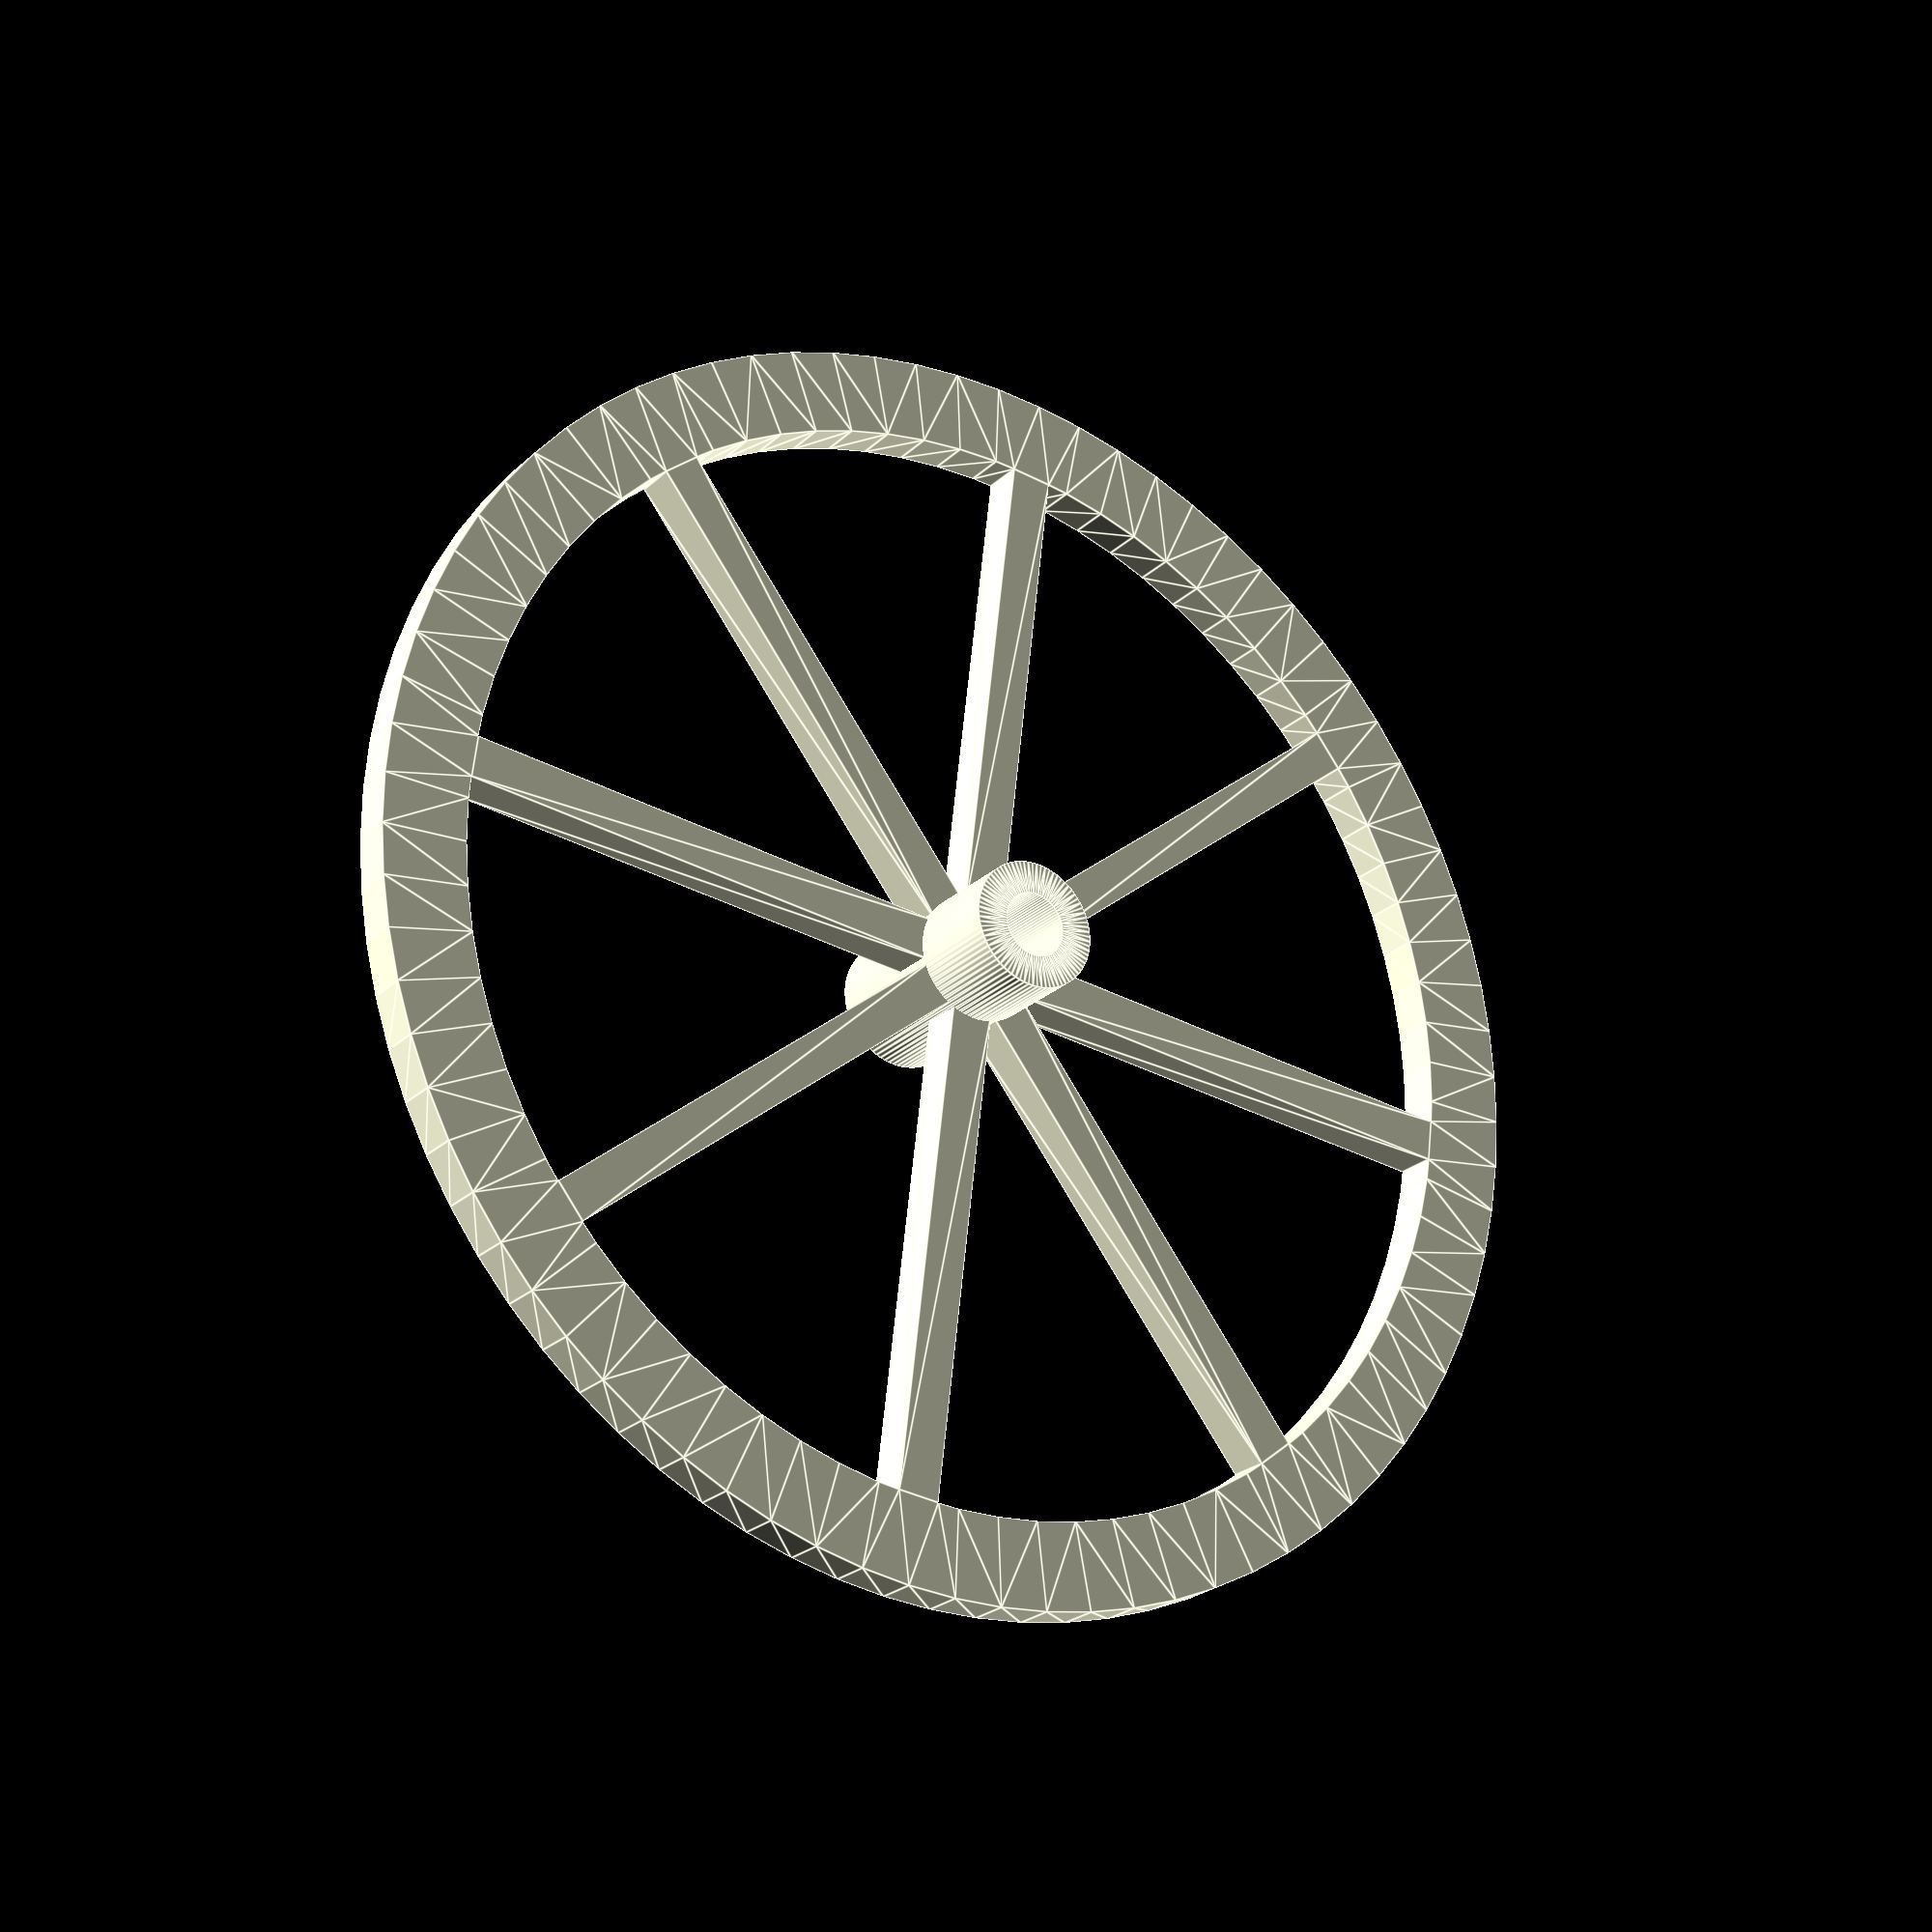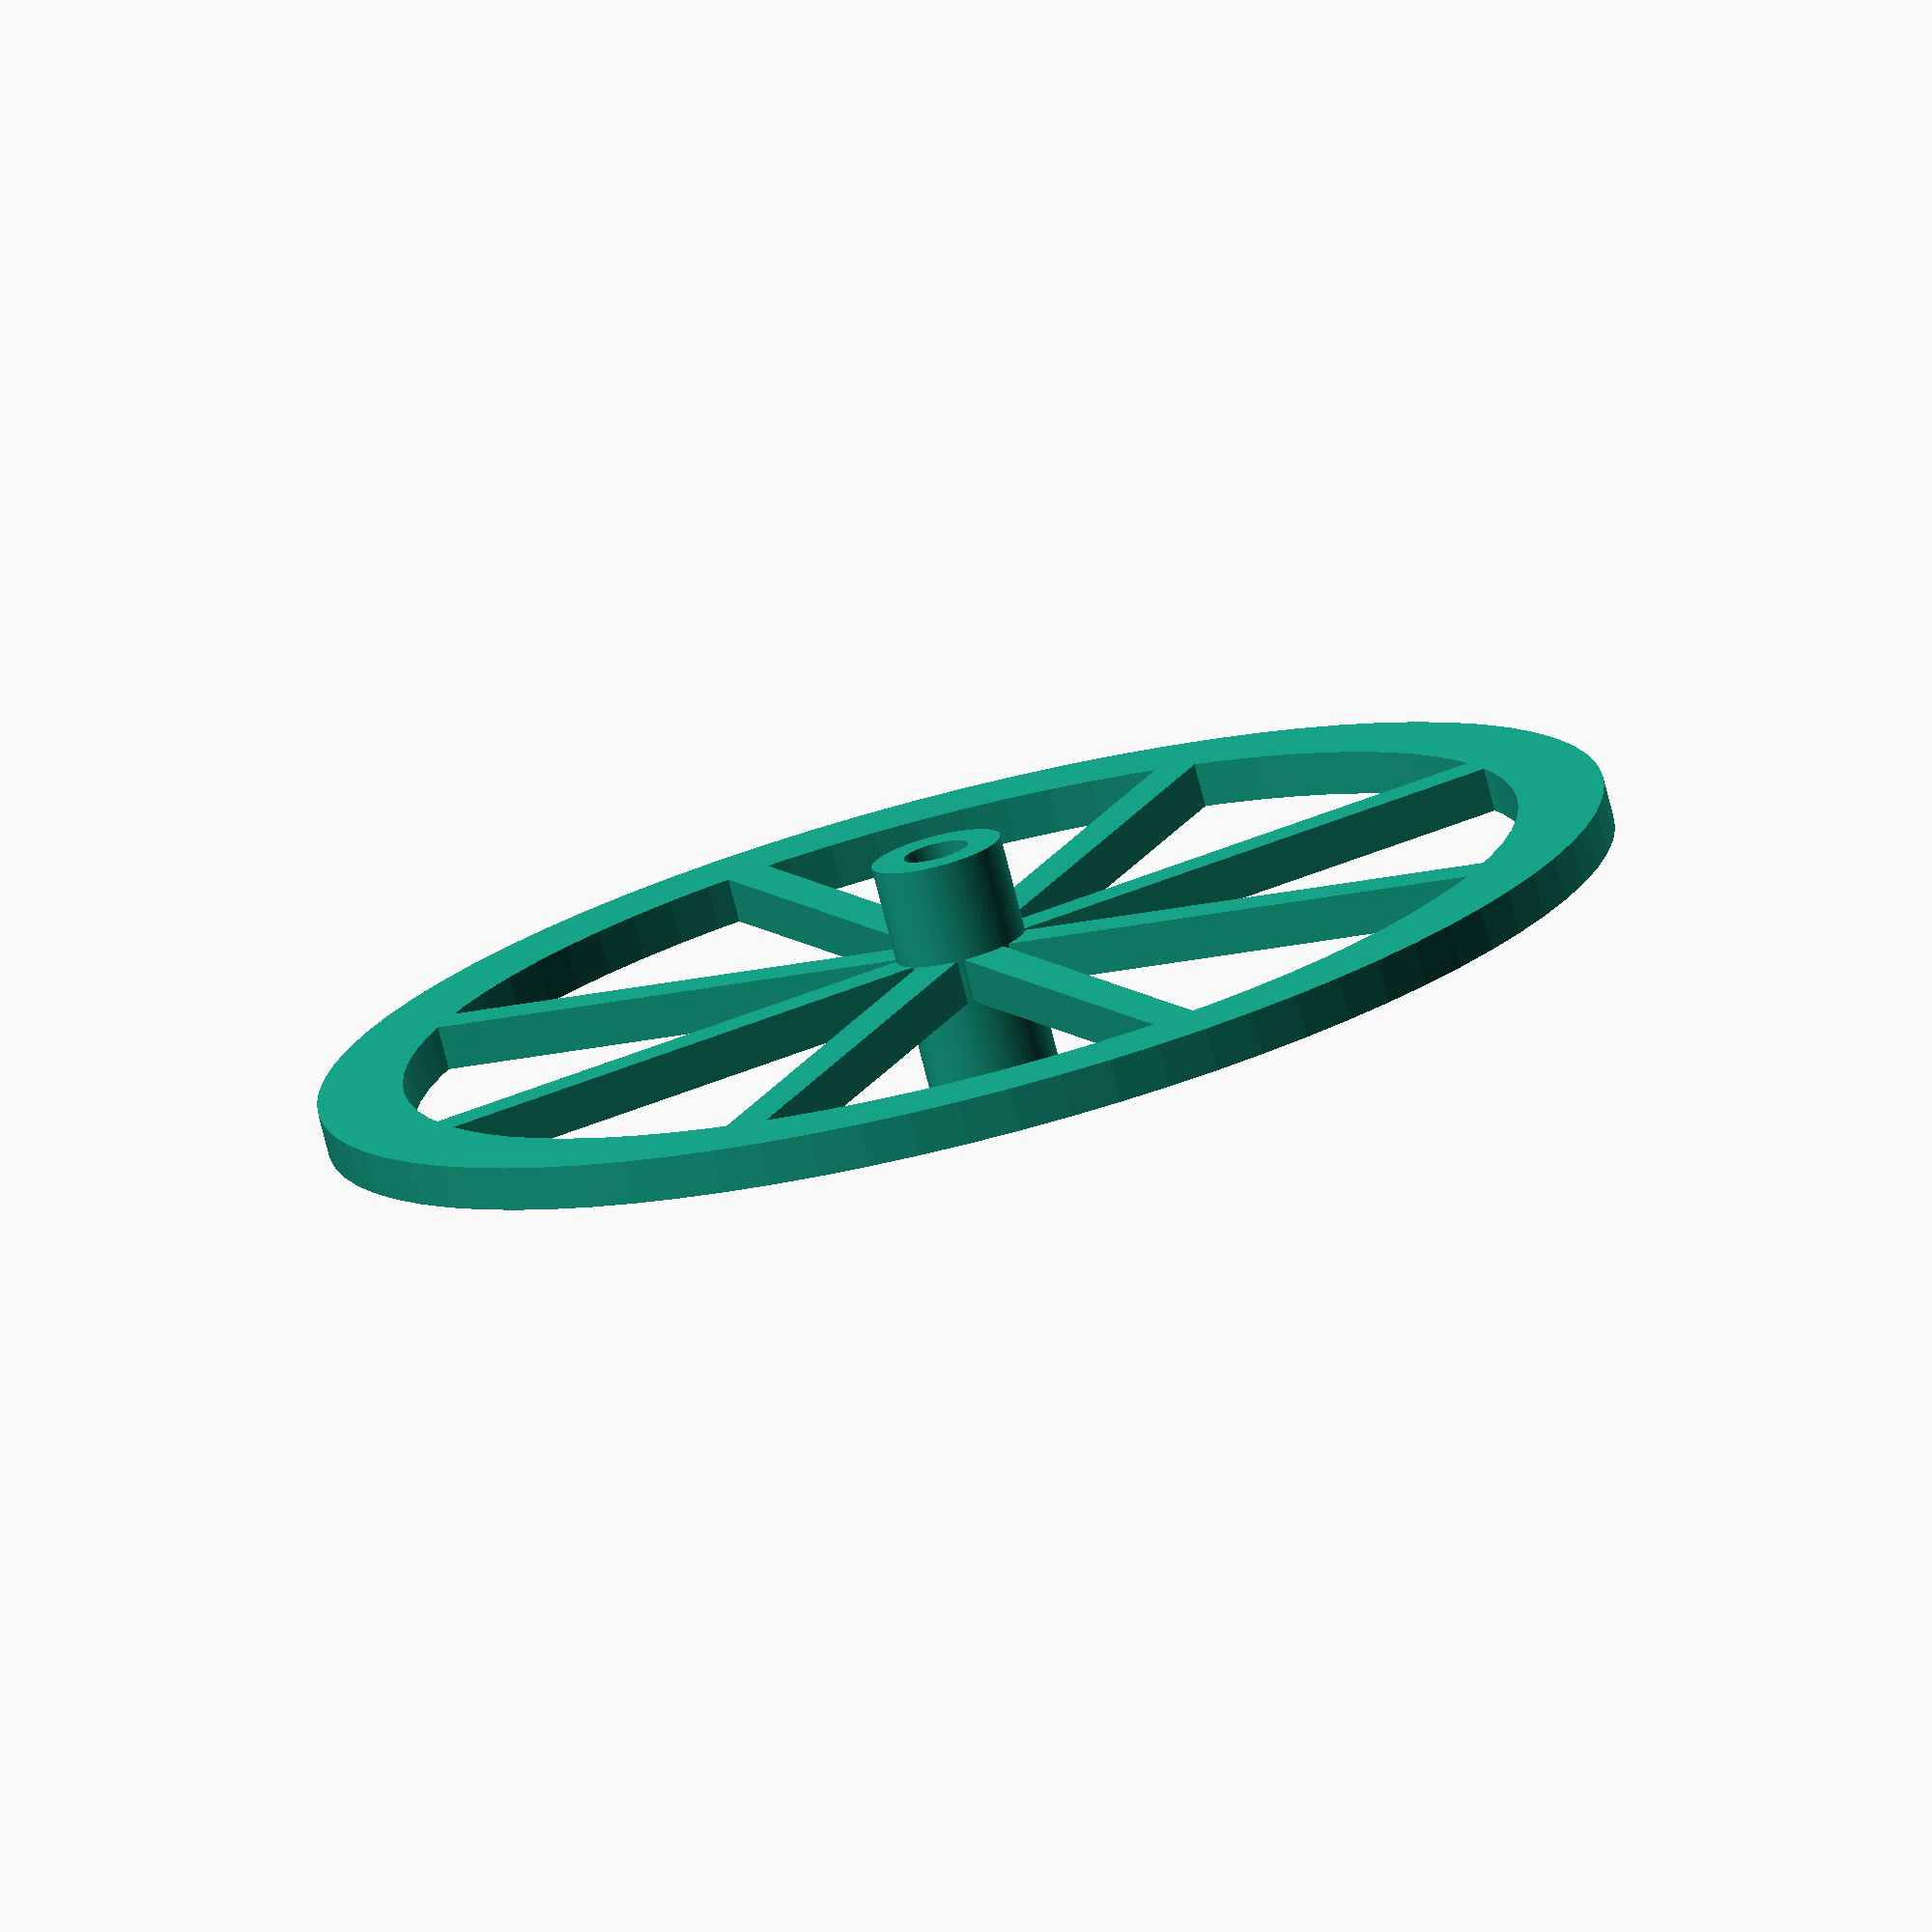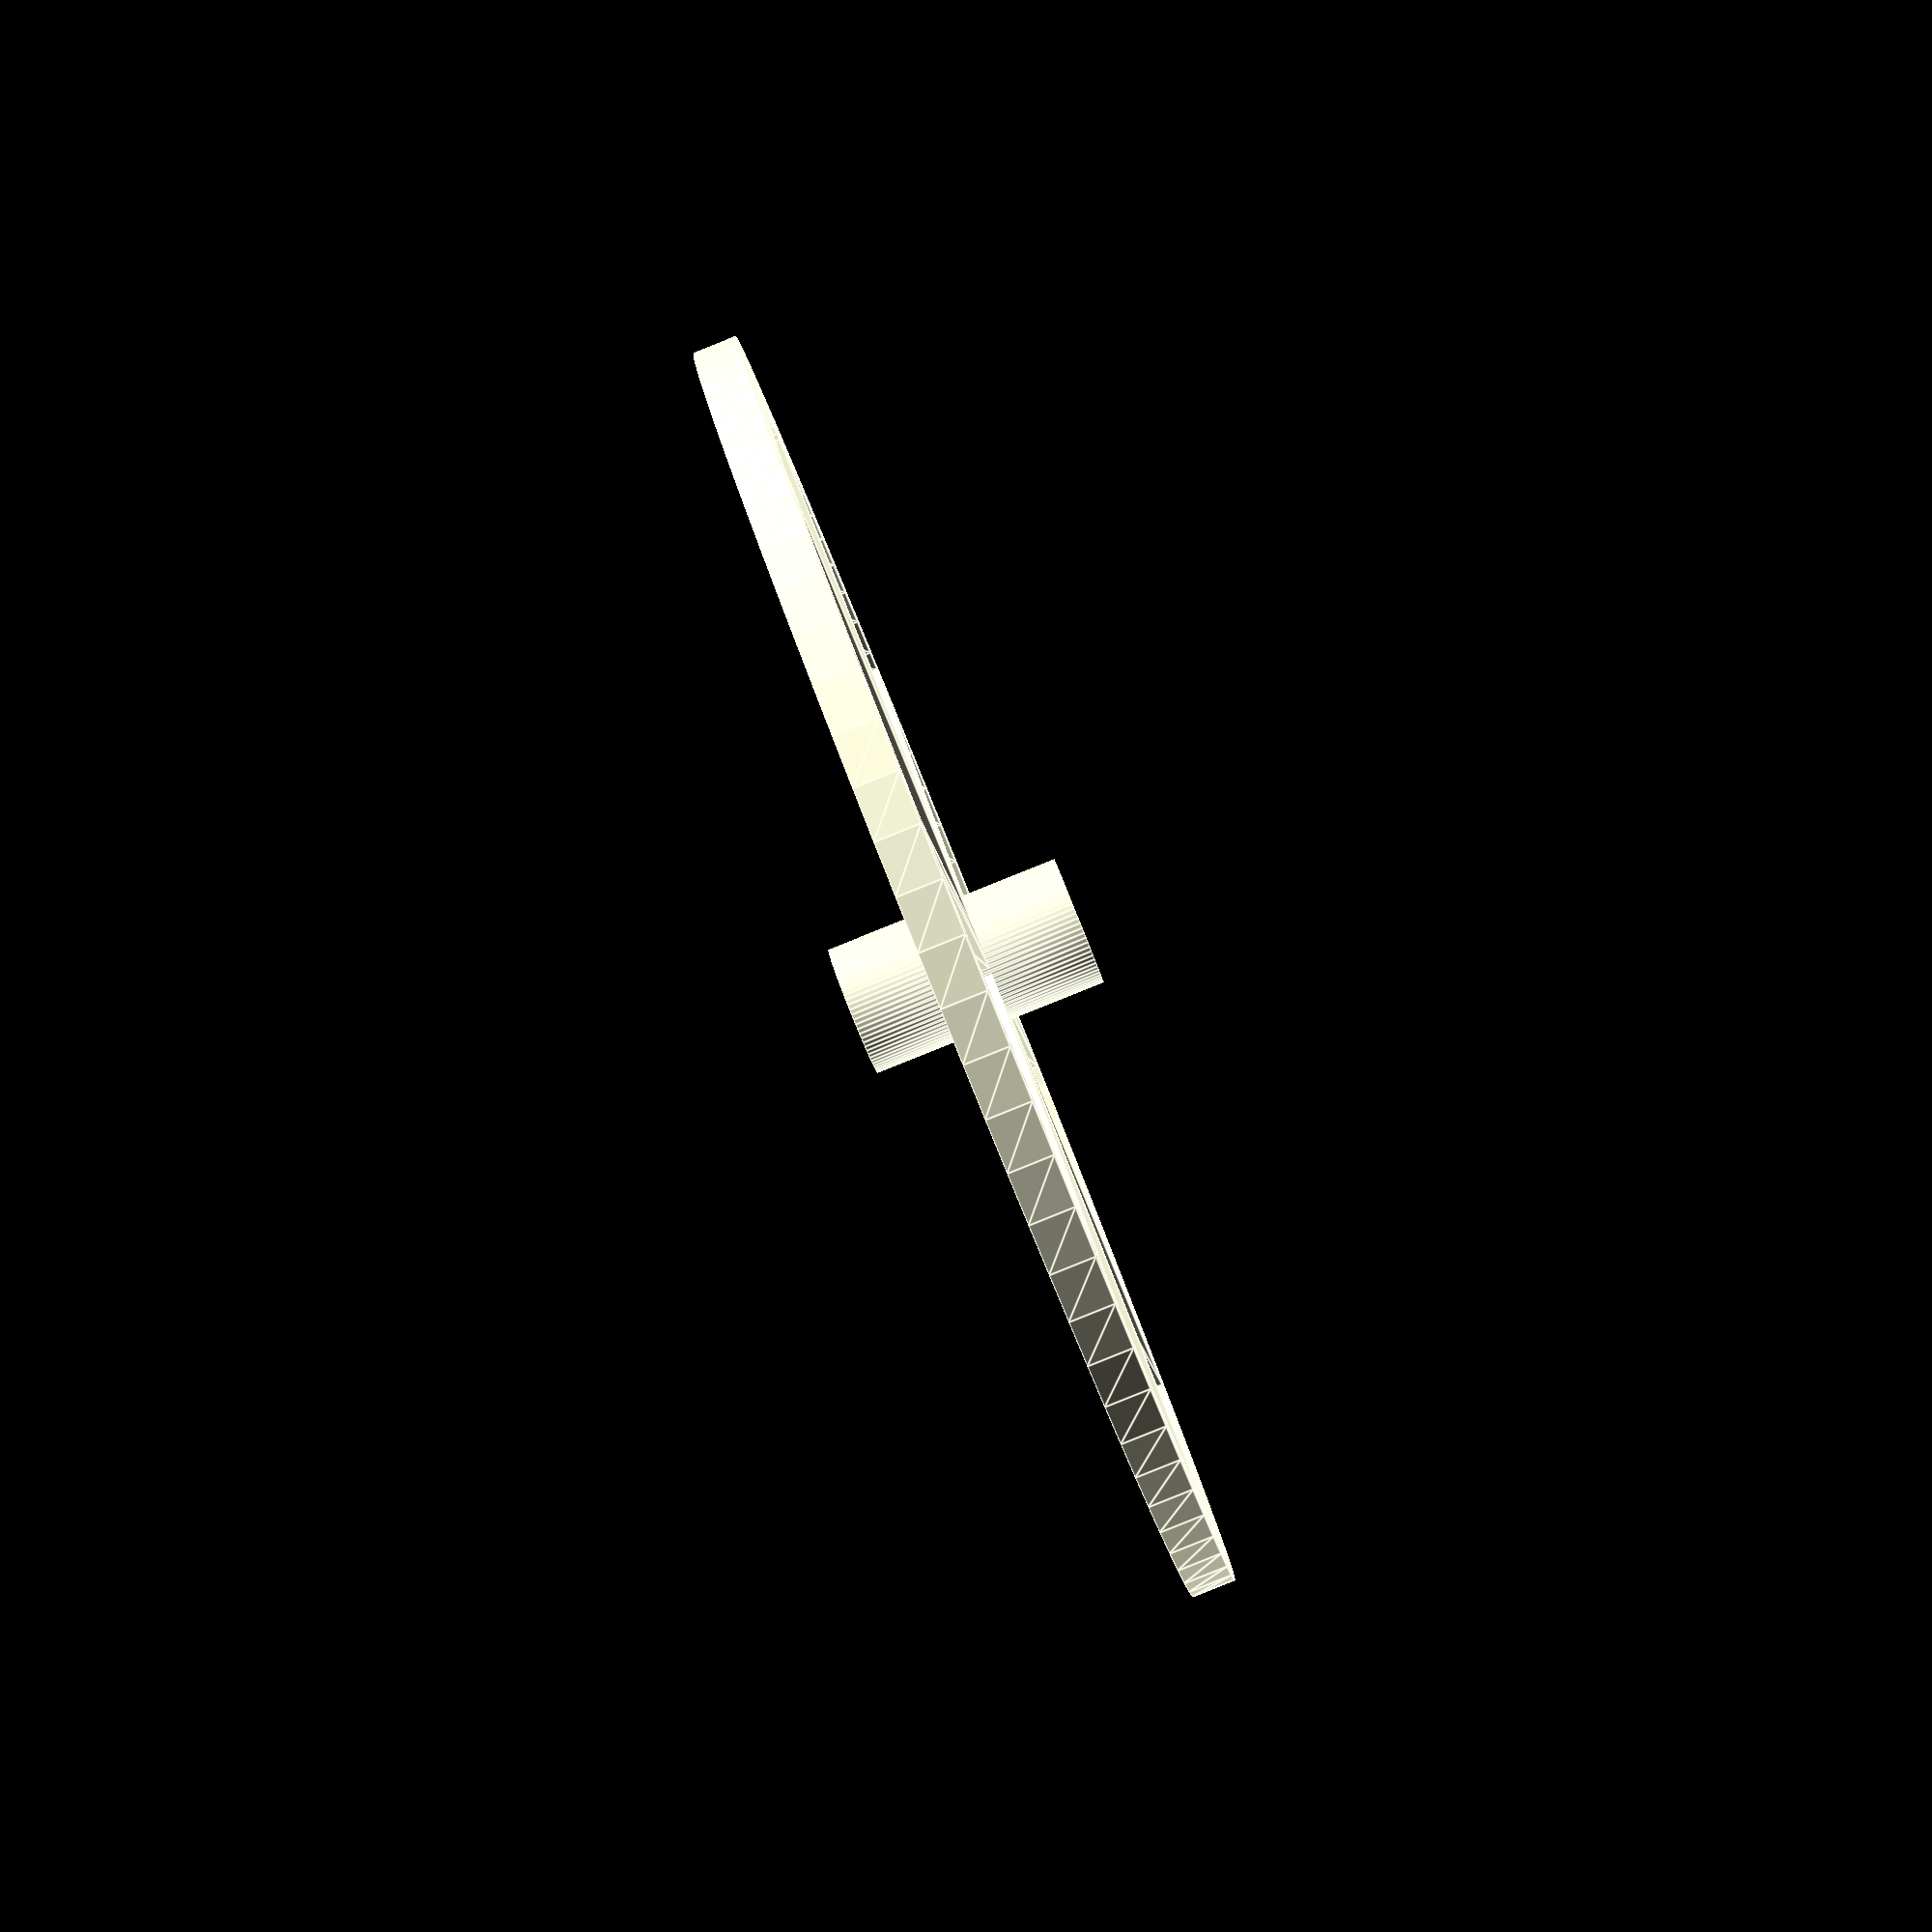
<openscad>
//!OpenSCAD







linear_extrude( height=2, twist=0, scale=[1, 1], center=true, $fn=80){
    wheel();
}

linear_extrude( height=11, twist=0, scale=[1, 1], center=true, $fn=80){
   hook();
}


module hook(){
    difference(){
    circle(d=6);
    circle(d=3);
    }
    
}


module wheel(){
union(){
    difference() {
        difference() {
            circle(r=30);

            circle(d=3);
    }

    difference() {
            circle(r=26);

            circle(d=5);
    }
    }
        for (i = [0 : abs(45) : 360]) {
            rotate([0, 0, i]){
            translate([2, -1, 0]){
            square([26, 2], center=false);
         }
    }
    }
}
}
</openscad>
<views>
elev=23.9 azim=173.2 roll=146.3 proj=p view=edges
elev=256.4 azim=157.6 roll=165.7 proj=o view=wireframe
elev=267.1 azim=121.1 roll=68.1 proj=p view=edges
</views>
